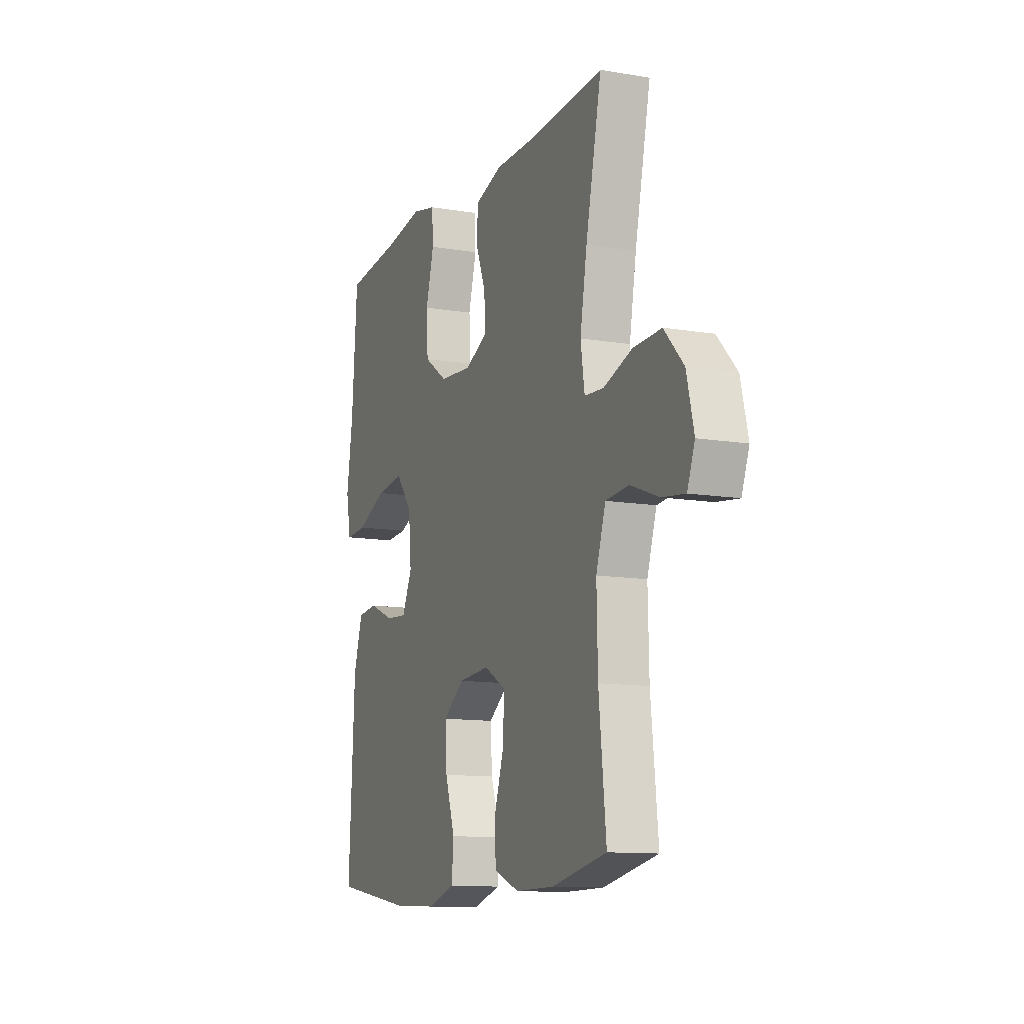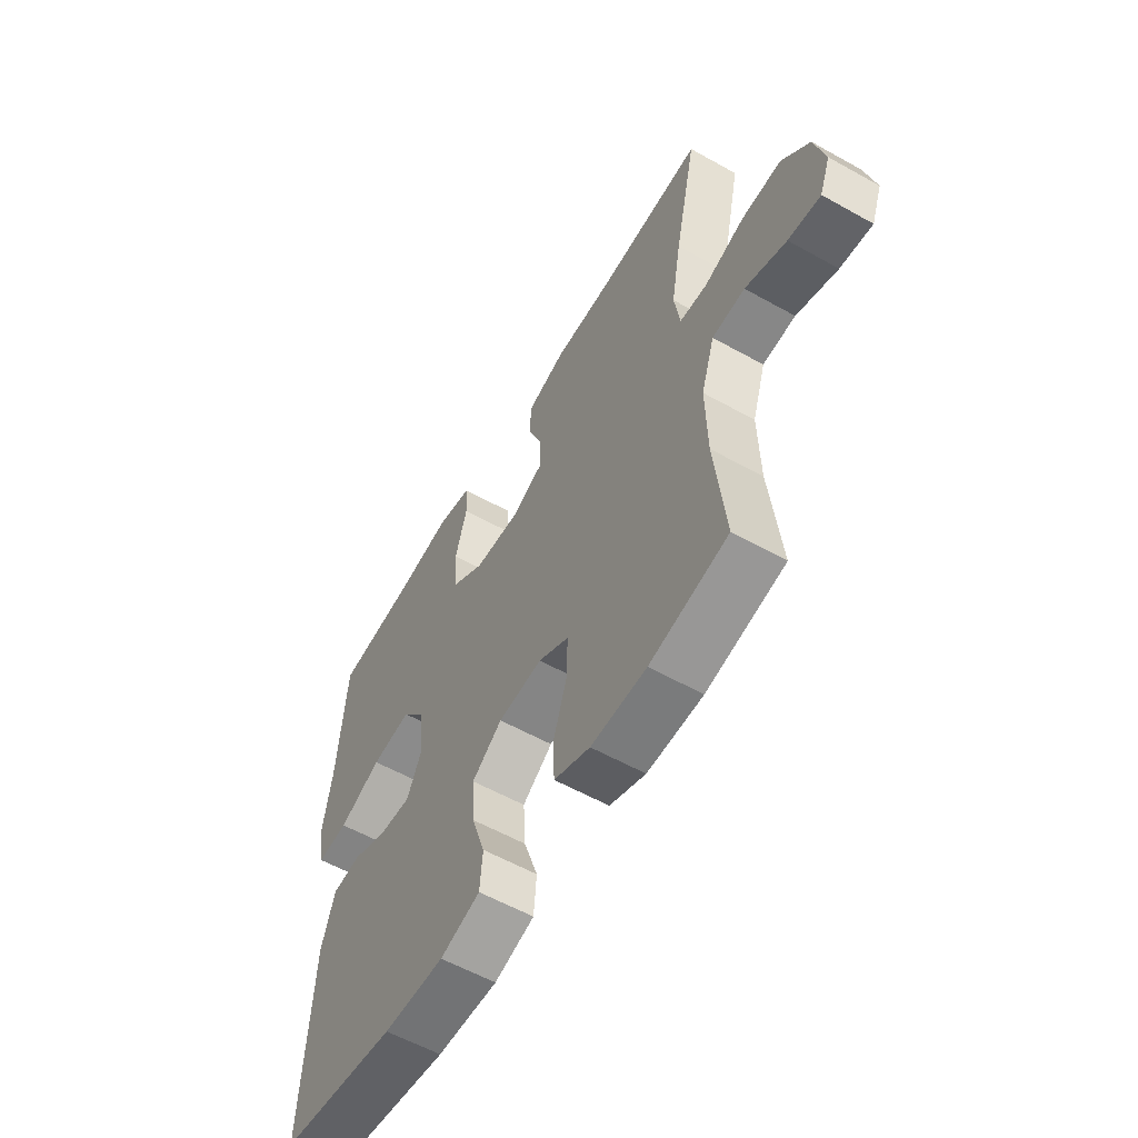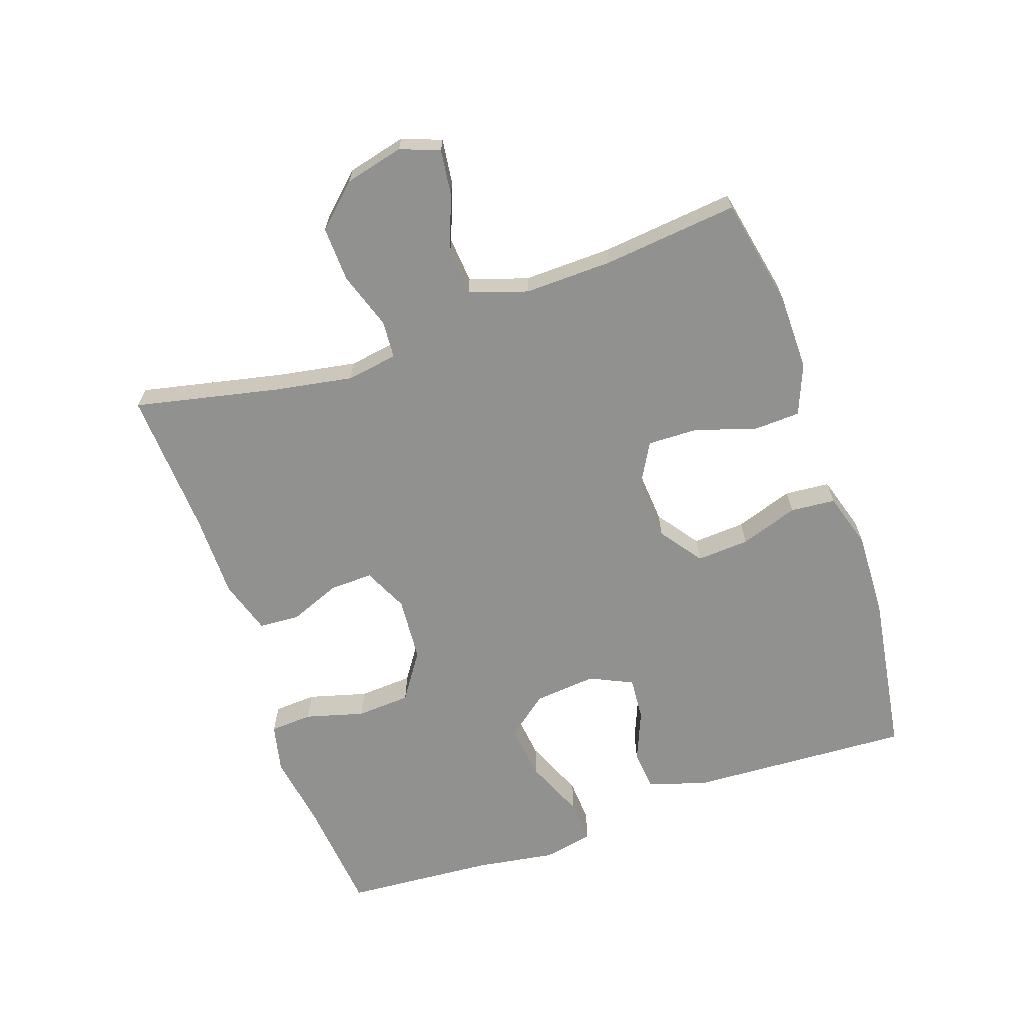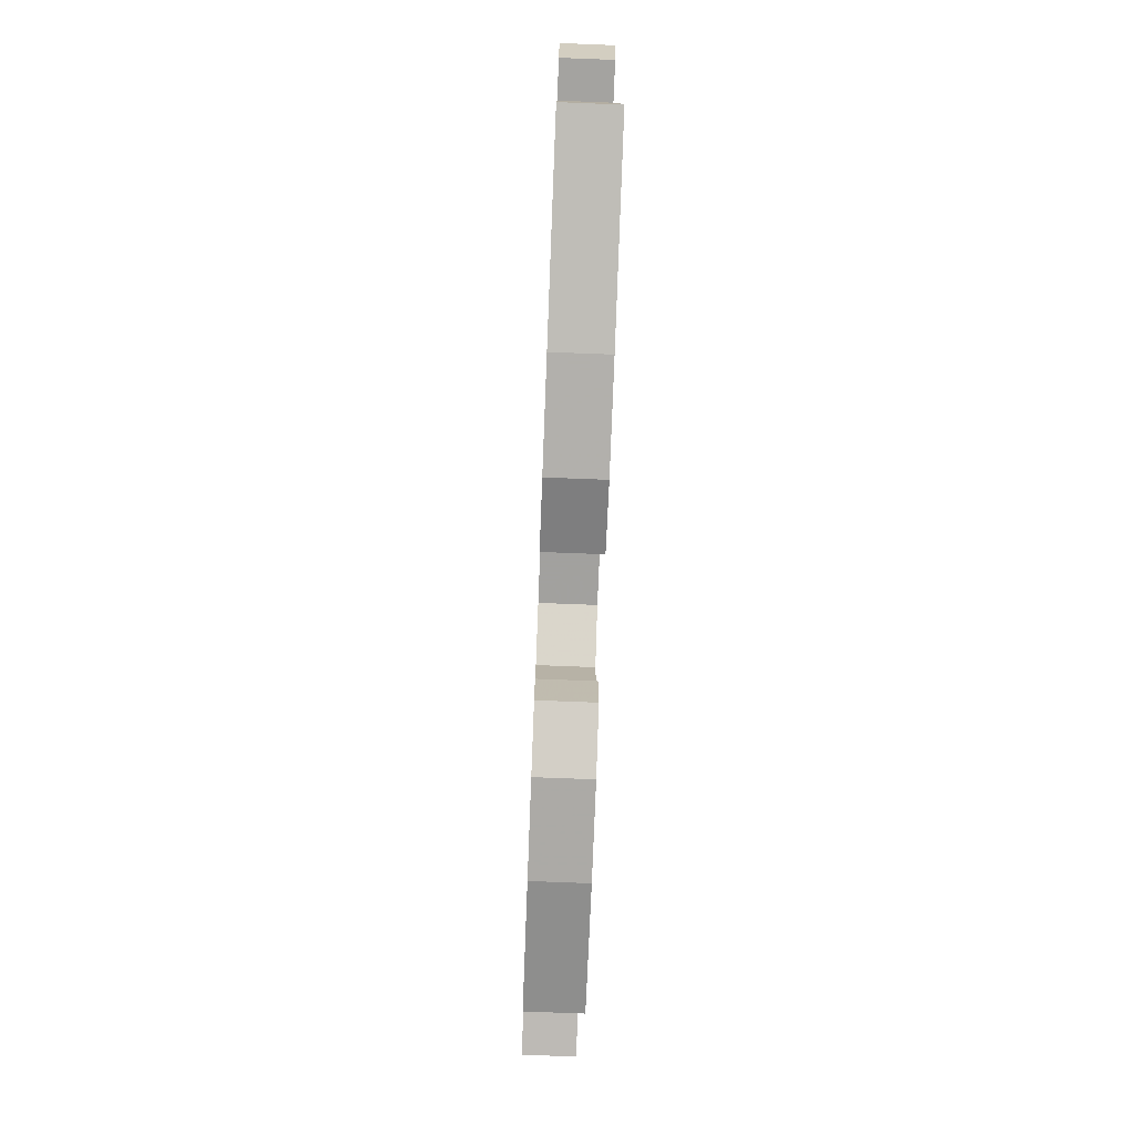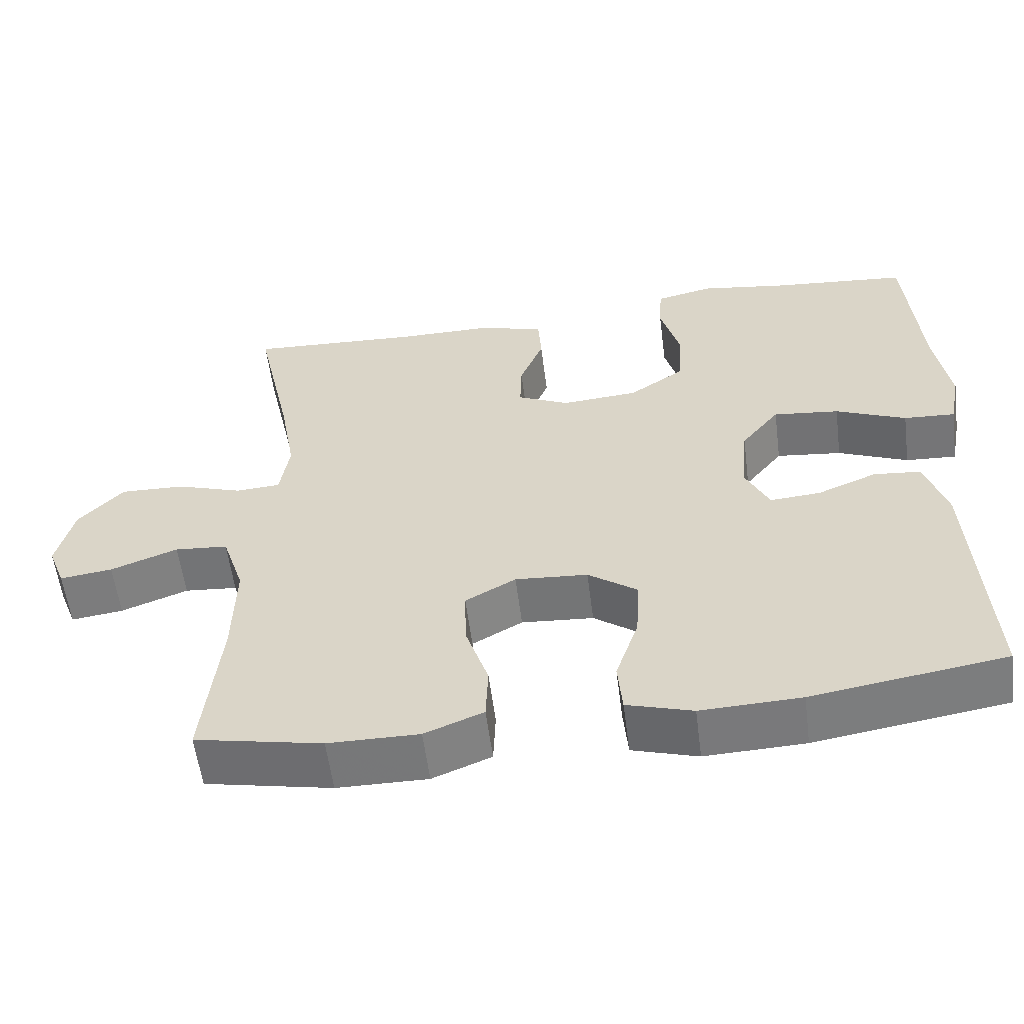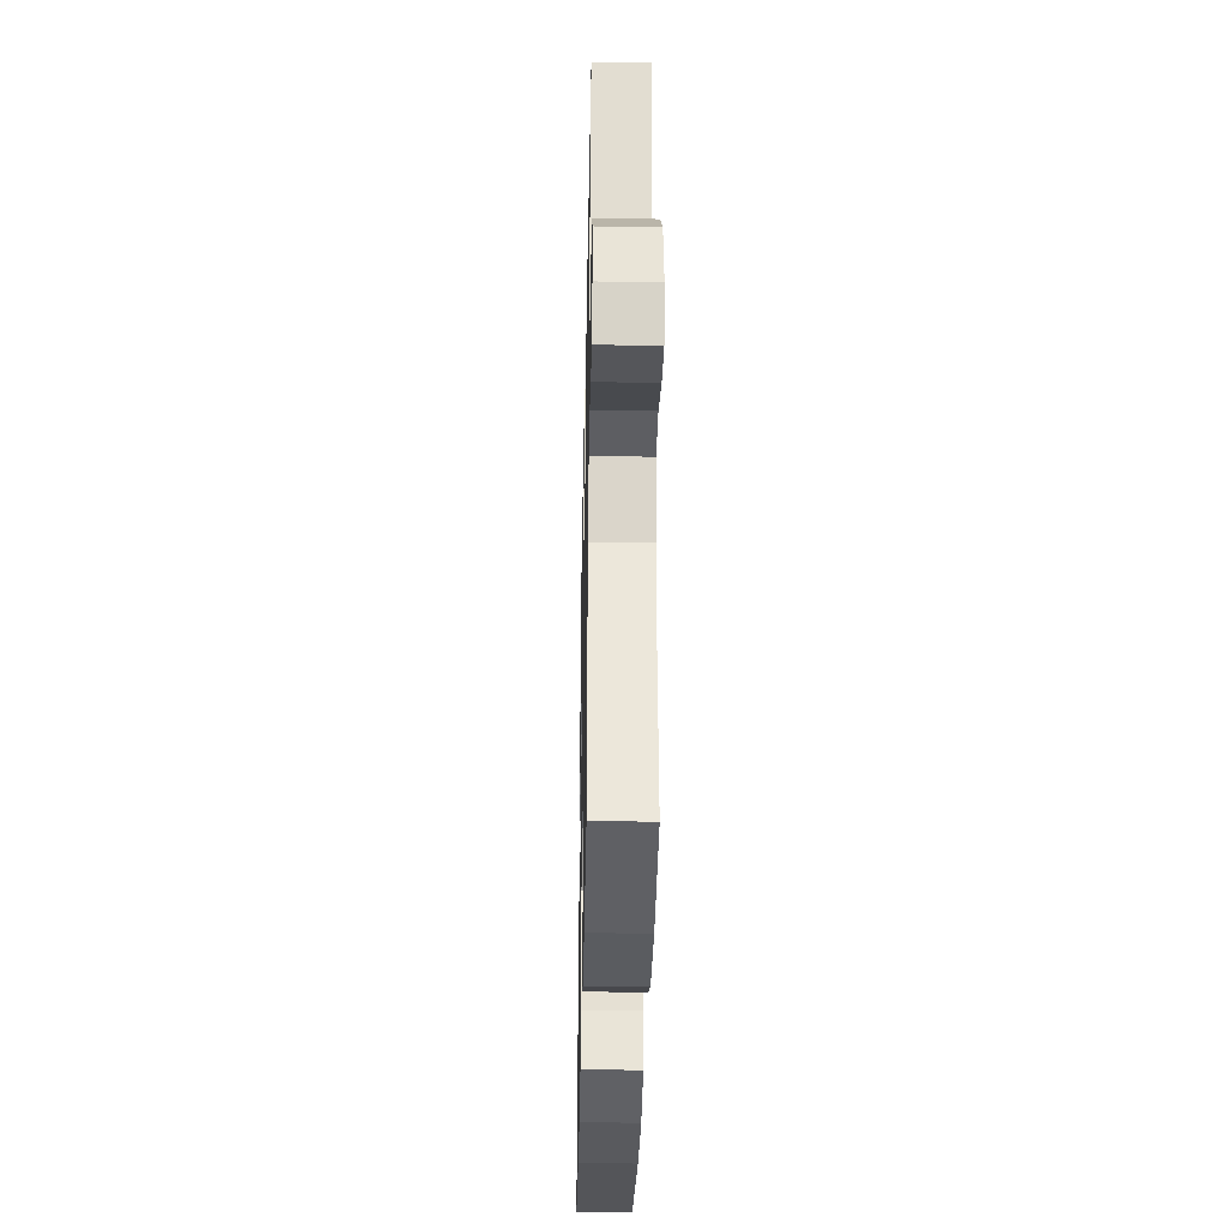
<metadata>
{"format":"obj","ext":"obj","renderer":"f3d","projection":"perspective","resolution":1024,"background":"white","views":[{"elev":-11.7,"azim":68.0,"up":"+Z"},{"elev":-57.9,"azim":59.9,"up":"+Z"},{"elev":-66.0,"azim":109.1,"up":"+Y"},{"elev":-76.4,"azim":-92.2,"up":"+Z"},{"elev":-57.4,"azim":-172.7,"up":"+Z"},{"elev":-33.5,"azim":88.8,"up":"+Z"}]}
</metadata>
<code>
v 0.5 0.07 -0.5
v 0.333 0.07 -0.534
v 0.214 0.07 -0.535
v 0.137 0.07 -0.504
v 0.134 0.07 -0.431
v 0.164 0.07 -0.34
v 0.166 0.07 -0.262
v 0.1 0.07 -0.225
v 0.005 0.07 -0.232
v -0.06 0.07 -0.279
v -0.055 0.07 -0.36
v -0.025 0.07 -0.449
v -0.031 0.07 -0.518
v -0.117 0.07 -0.544
v -0.248 0.07 -0.539
v -0.5 0.07 -0.5
v -0.482 0.07 -0.159
v -0.454 0.07 -0.069
v -0.392 0.07 -0.063
v -0.314 0.07 -0.095
v -0.248 0.07 -0.1
v -0.217 0.07 -0.035
v -0.226 0.07 0.061
v -0.276 0.07 0.124
v -0.362 0.07 0.114
v -0.454 0.07 0.075
v -0.521 0.07 0.071
v -0.536 0.07 0.148
v -0.517 0.07 0.27
v -0.5 0.07 0.5
v -0.322 0.07 0.517
v -0.207 0.07 0.535
v -0.132 0.07 0.518
v -0.128 0.07 0.453
v -0.153 0.07 0.363
v -0.148 0.07 0.28
v -0.076 0.07 0.231
v 0.024 0.07 0.223
v 0.092 0.07 0.255
v 0.09 0.07 0.321
v 0.059 0.07 0.399
v 0.063 0.07 0.462
v 0.146 0.07 0.488
v 0.274 0.07 0.488
v 0.5 0.07 0.5
v 0.452 0.07 0.279
v 0.431 0.07 0.159
v 0.443 0.07 0.08
v 0.501 0.07 0.076
v 0.588 0.07 0.105
v 0.673 0.07 0.108
v 0.732 0.07 0.045
v 0.754 0.07 -0.045
v 0.731 0.07 -0.105
v 0.662 0.07 -0.096
v 0.574 0.07 -0.063
v 0.504 0.07 -0.069
v 0.475 0.07 -0.158
v 0.478 0.07 -0.293
v 0.5 0 -0.5
v 0.333 0 -0.534
v 0.214 0 -0.535
v 0.137 0 -0.504
v 0.134 0 -0.431
v 0.164 0 -0.34
v 0.166 0 -0.262
v 0.1 0 -0.225
v 0.005 0 -0.232
v -0.06 0 -0.279
v -0.055 0 -0.36
v -0.025 0 -0.449
v -0.031 0 -0.518
v -0.117 0 -0.544
v -0.248 0 -0.539
v -0.5 0 -0.5
v -0.482 0 -0.159
v -0.454 0 -0.069
v -0.392 0 -0.063
v -0.314 0 -0.095
v -0.248 0 -0.1
v -0.217 0 -0.035
v -0.226 0 0.061
v -0.276 0 0.124
v -0.362 0 0.114
v -0.454 0 0.075
v -0.521 0 0.071
v -0.536 0 0.148
v -0.517 0 0.27
v -0.5 0 0.5
v -0.322 0 0.517
v -0.207 0 0.535
v -0.132 0 0.518
v -0.128 0 0.453
v -0.153 0 0.363
v -0.148 0 0.28
v -0.076 0 0.231
v 0.024 0 0.223
v 0.092 0 0.255
v 0.09 0 0.321
v 0.059 0 0.399
v 0.063 0 0.462
v 0.146 0 0.488
v 0.274 0 0.488
v 0.5 0 0.5
v 0.452 0 0.279
v 0.431 0 0.159
v 0.443 0 0.08
v 0.501 0 0.076
v 0.588 0 0.105
v 0.673 0 0.108
v 0.732 0 0.045
v 0.754 0 -0.045
v 0.731 0 -0.105
v 0.662 0 -0.096
v 0.574 0 -0.063
v 0.504 0 -0.069
v 0.475 0 -0.158
v 0.478 0 -0.293
f 54 55 56
f 53 54 56
f 52 53 56
f 51 52 56
f 50 51 56
f 49 50 56
f 48 49 56 57
f 44 45 46
f 44 46 47
f 43 44 47
f 42 43 47
f 41 42 47
f 40 41 47
f 39 40 47 48
f 33 34 35
f 32 33 35
f 31 32 35
f 31 35 36
f 30 31 36
f 29 30 36
f 28 29 36
f 27 28 36
f 26 27 36
f 25 26 36
f 24 25 36 37
f 18 19 20
f 17 18 20
f 16 17 20
f 15 16 20
f 14 15 20
f 13 14 20
f 12 13 20
f 11 12 20
f 10 11 20 21
f 9 10 21 22
f 4 5 6
f 3 4 6
f 2 3 6
f 1 2 6
f 59 1 6
f 58 59 6 7
f 58 7 8
f 57 58 8
f 48 57 8
f 39 48 8
f 38 39 8
f 37 38 8
f 24 37 8
f 23 24 8
f 8 9 22 23
f 115 114 113
f 115 113 112
f 115 112 111
f 115 111 110
f 115 110 109
f 115 109 108
f 116 115 108 107
f 105 104 103
f 106 105 103
f 106 103 102
f 106 102 101
f 106 101 100
f 106 100 99
f 107 106 99 98
f 94 93 92
f 94 92 91
f 94 91 90
f 95 94 90
f 95 90 89
f 95 89 88
f 95 88 87
f 95 87 86
f 95 86 85
f 95 85 84
f 96 95 84 83
f 79 78 77
f 79 77 76
f 79 76 75
f 79 75 74
f 79 74 73
f 79 73 72
f 79 72 71
f 79 71 70
f 80 79 70 69
f 81 80 69 68
f 65 64 63
f 65 63 62
f 65 62 61
f 65 61 60
f 65 60 118
f 66 65 118 117
f 67 66 117
f 67 117 116
f 67 116 107
f 67 107 98
f 67 98 97
f 67 97 96
f 67 96 83
f 67 83 82
f 82 81 68 67
f 1 60 61 2
f 2 61 62 3
f 3 62 63 4
f 4 63 64 5
f 5 64 65 6
f 6 65 66 7
f 7 66 67 8
f 8 67 68 9
f 9 68 69 10
f 10 69 70 11
f 11 70 71 12
f 12 71 72 13
f 13 72 73 14
f 14 73 74 15
f 15 74 75 16
f 16 75 76 17
f 17 76 77 18
f 18 77 78 19
f 19 78 79 20
f 20 79 80 21
f 21 80 81 22
f 22 81 82 23
f 23 82 83 24
f 24 83 84 25
f 25 84 85 26
f 26 85 86 27
f 27 86 87 28
f 28 87 88 29
f 29 88 89 30
f 30 89 90 31
f 31 90 91 32
f 32 91 92 33
f 33 92 93 34
f 34 93 94 35
f 35 94 95 36
f 36 95 96 37
f 37 96 97 38
f 38 97 98 39
f 39 98 99 40
f 40 99 100 41
f 41 100 101 42
f 42 101 102 43
f 43 102 103 44
f 44 103 104 45
f 45 104 105 46
f 46 105 106 47
f 47 106 107 48
f 48 107 108 49
f 49 108 109 50
f 50 109 110 51
f 51 110 111 52
f 52 111 112 53
f 53 112 113 54
f 54 113 114 55
f 55 114 115 56
f 56 115 116 57
f 57 116 117 58
f 58 117 118 59
f 59 118 60 1

</code>
